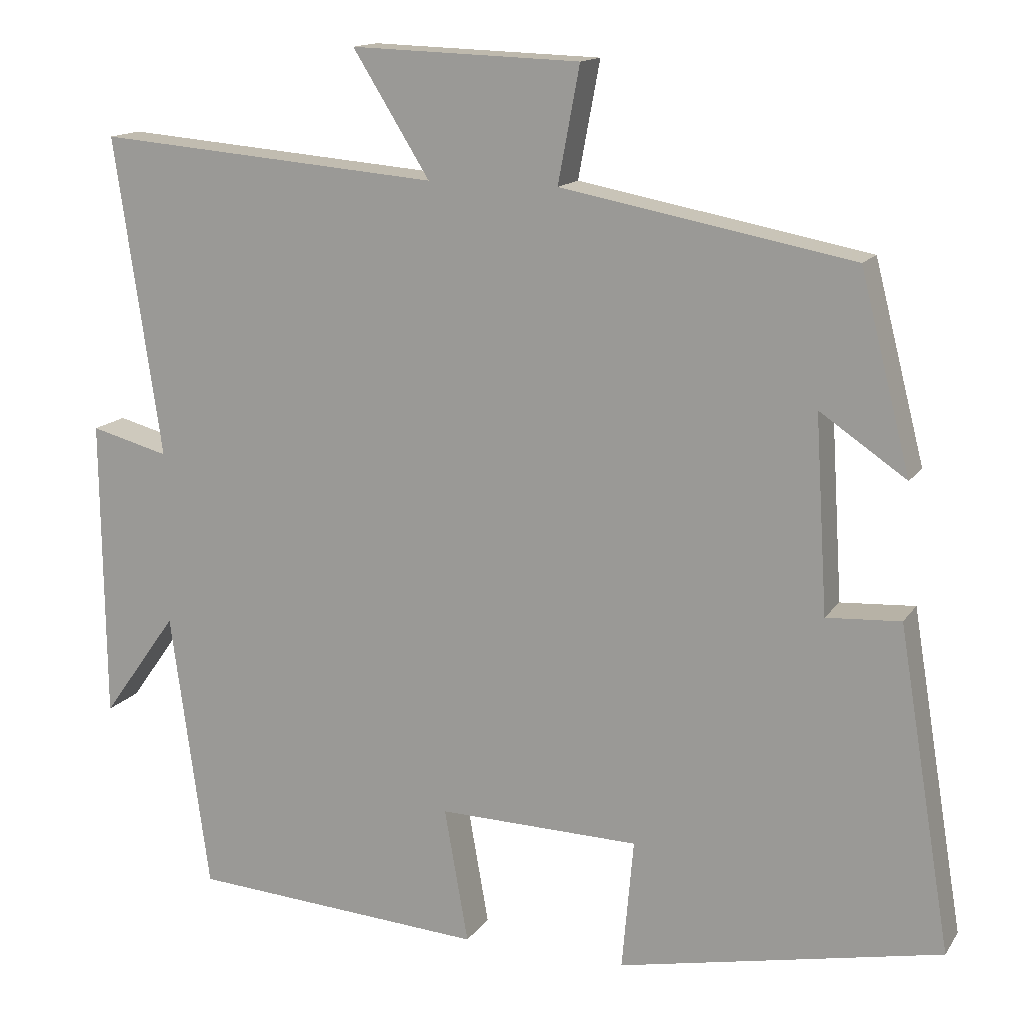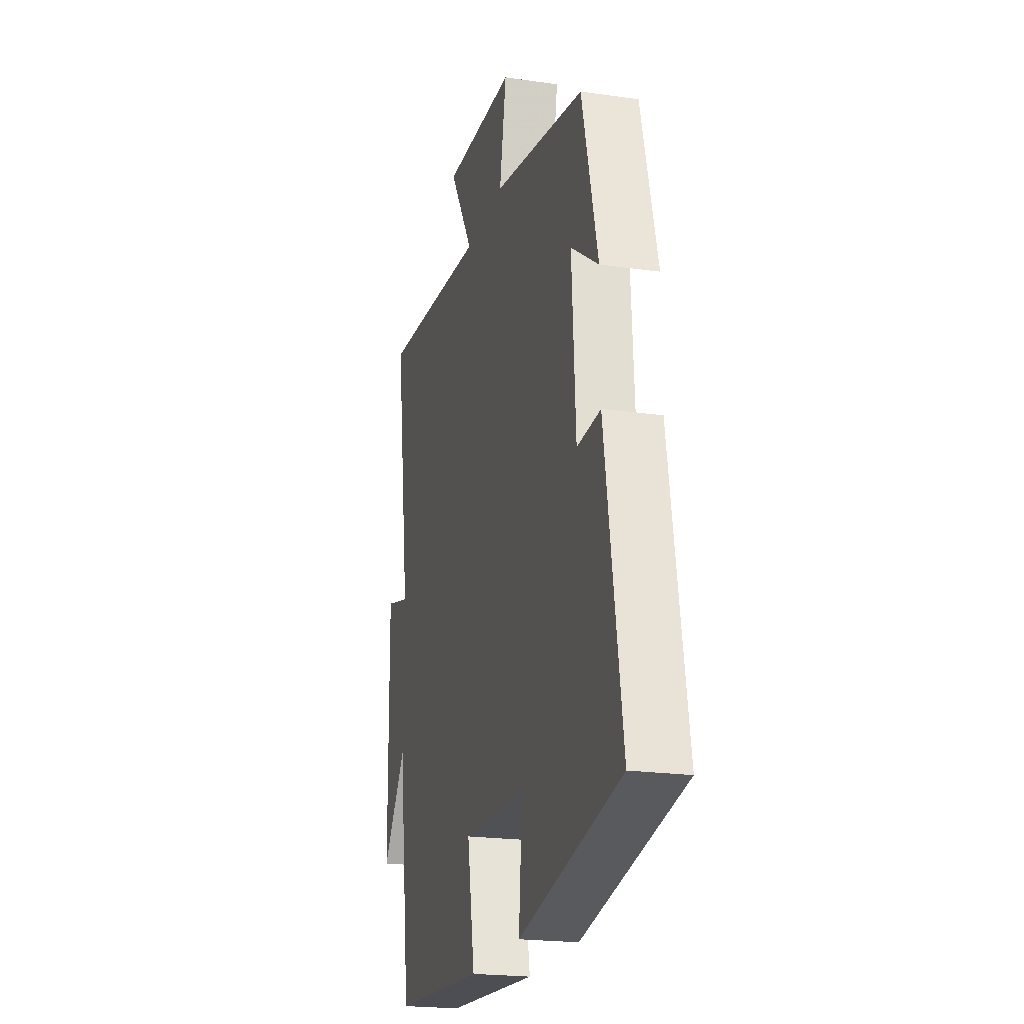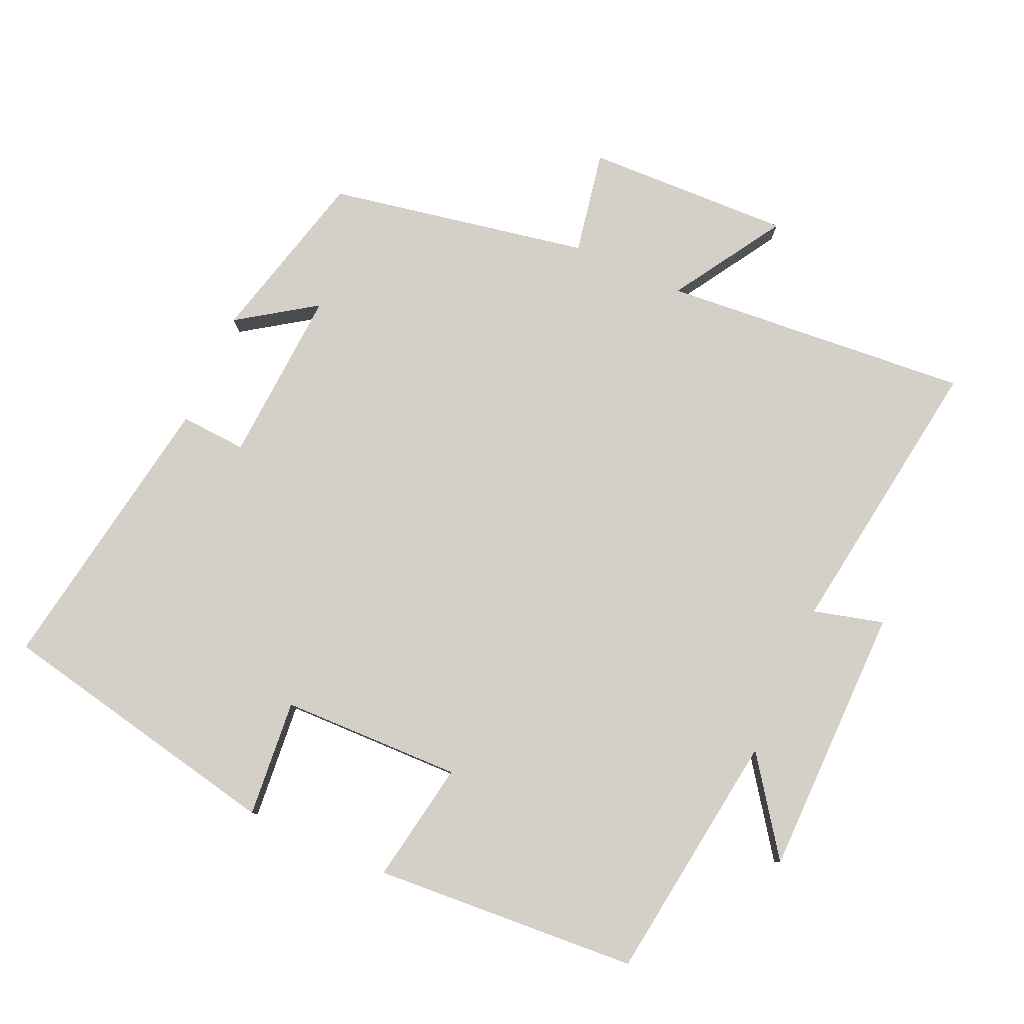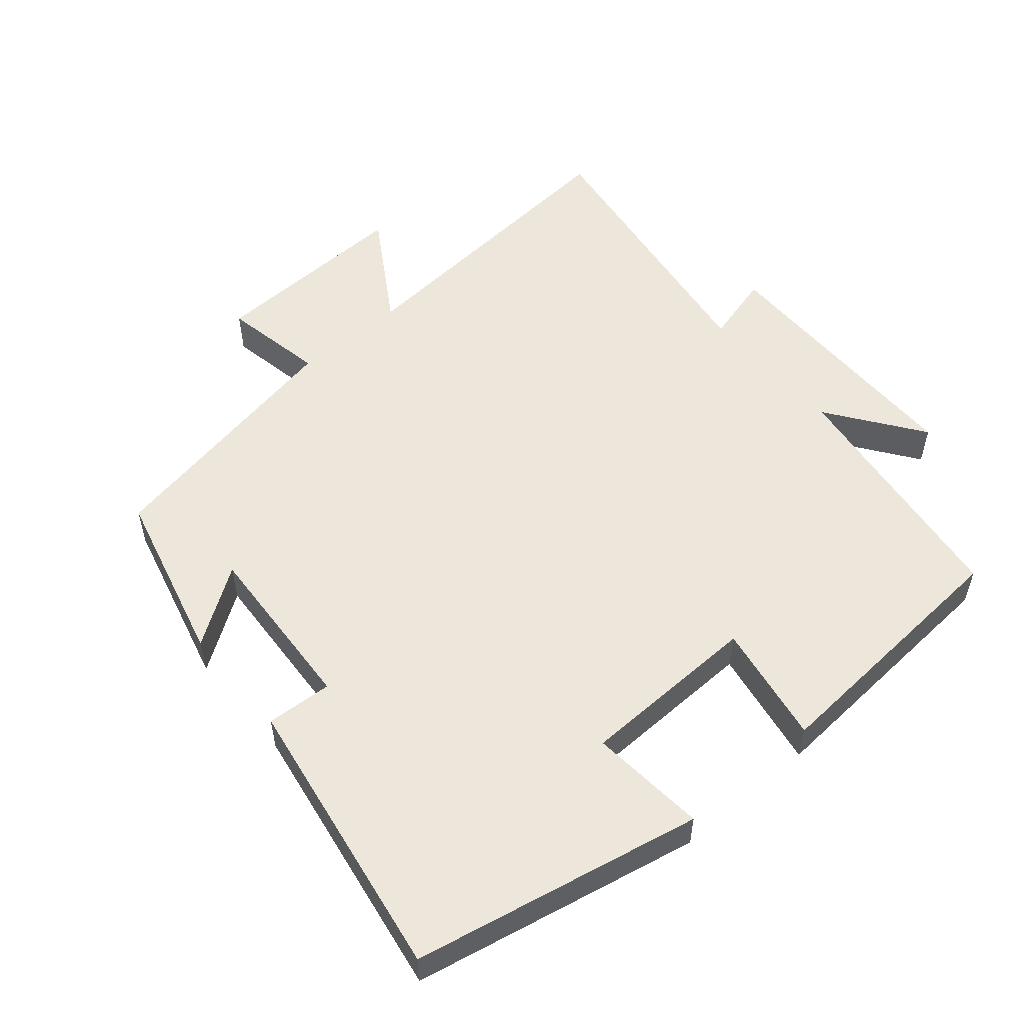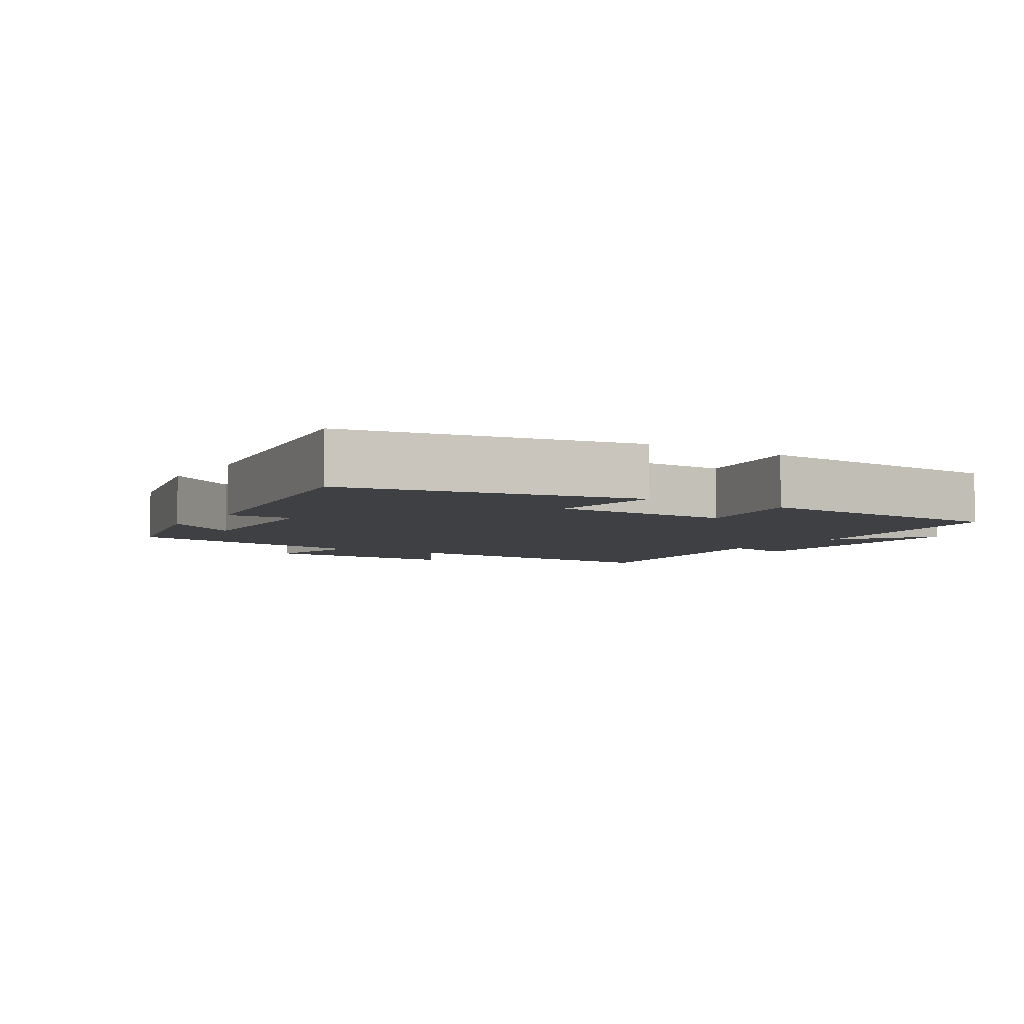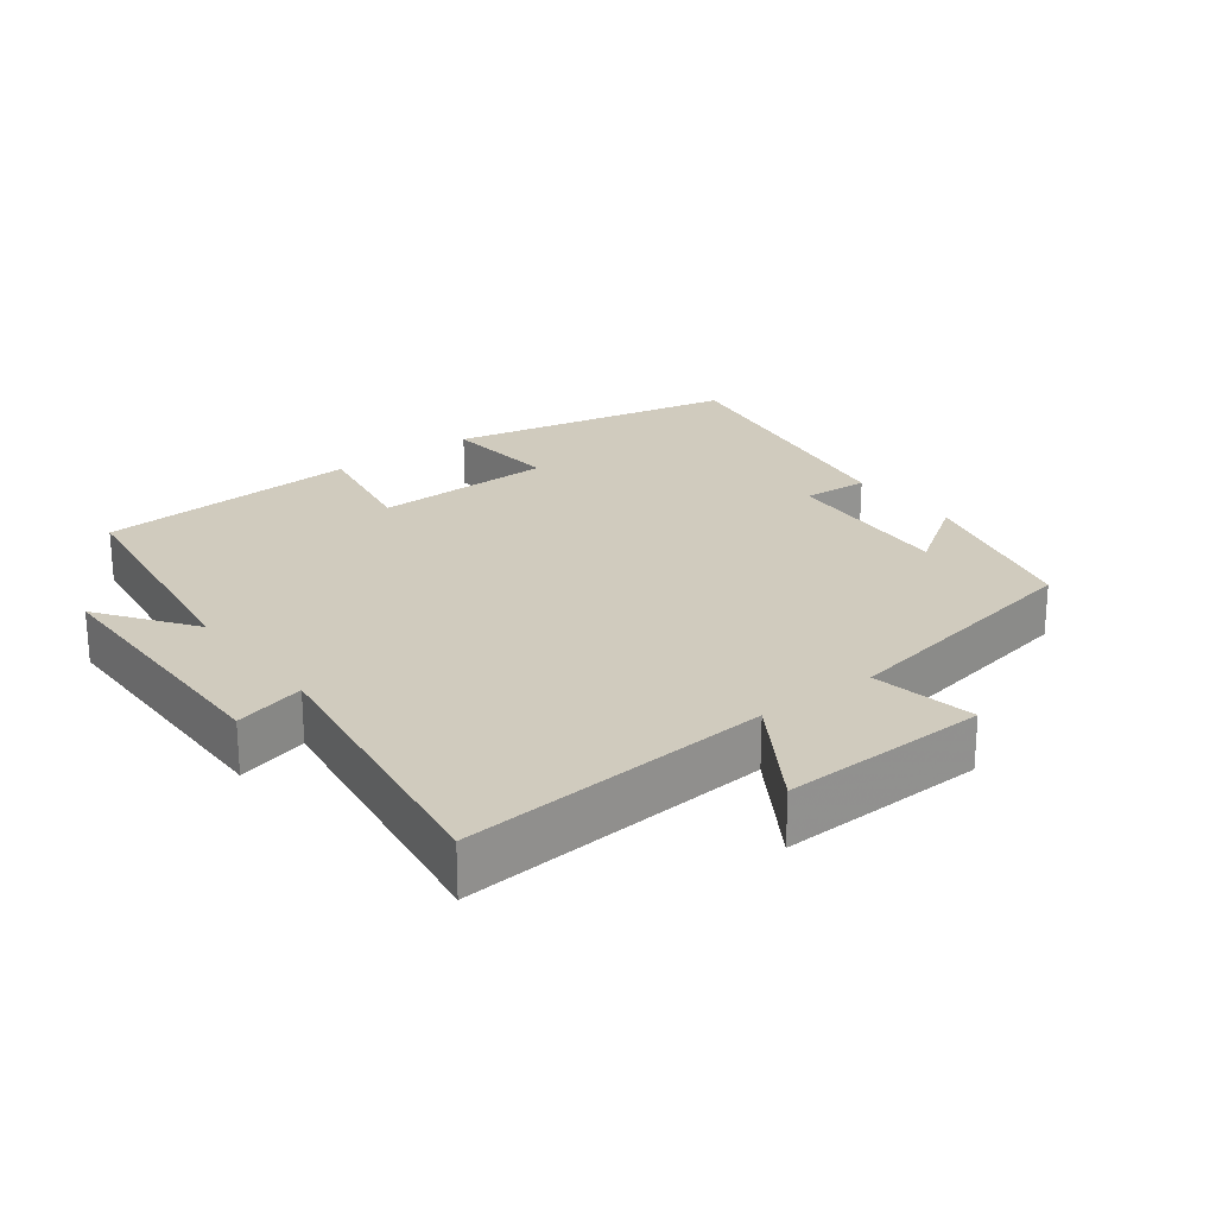
<metadata>
{"format":"obj","ext":"obj","renderer":"f3d","projection":"perspective","resolution":1024,"background":"white","views":[{"elev":14.3,"azim":22.0,"up":"+Z"},{"elev":-21.0,"azim":75.5,"up":"+Z"},{"elev":80.0,"azim":-156.0,"up":"+Y"},{"elev":53.8,"azim":139.5,"up":"+Y"},{"elev":-5.1,"azim":147.2,"up":"+Y"},{"elev":23.3,"azim":-37.2,"up":"+Y"}]}
</metadata>
<code>
v 0.435 0.07 0.429
v 0.5 0.07 0.175
v 0.388 0.07 0.251
v 0.404 0.07 -0.003
v 0.5 0.07 0.003
v 0.569 0.07 -0.414
v 0.15 0.07 -0.5
v 0.165 0.07 -0.33
v -0.097 0.07 -0.324
v -0.066 0.07 -0.5
v -0.45 0.07 -0.474
v -0.5 0.07 -0.109
v -0.598 0.07 -0.246
v -0.602 0.07 0.148
v -0.5 0.07 0.121
v -0.561 0.07 0.537
v -0.113 0.07 0.5
v -0.213 0.07 0.66
v 0.085 0.07 0.65
v 0.057 0.07 0.5
v 0.435 0 0.429
v 0.5 0 0.175
v 0.388 0 0.251
v 0.404 0 -0.003
v 0.5 0 0.003
v 0.569 0 -0.414
v 0.15 0 -0.5
v 0.165 0 -0.33
v -0.097 0 -0.324
v -0.066 0 -0.5
v -0.45 0 -0.474
v -0.5 0 -0.109
v -0.598 0 -0.246
v -0.602 0 0.148
v -0.5 0 0.121
v -0.561 0 0.537
v -0.113 0 0.5
v -0.213 0 0.66
v 0.085 0 0.65
v 0.057 0 0.5
f 17 18 19 20
f 17 20 1
f 15 16 17 1
f 12 13 14 15
f 9 10 11 12
f 8 9 12 15
f 5 6 7 8
f 4 5 8
f 3 4 8 15
f 1 2 3
f 1 3 15
f 40 39 38 37
f 21 40 37
f 21 37 36 35
f 35 34 33 32
f 32 31 30 29
f 35 32 29 28
f 28 27 26 25
f 28 25 24
f 35 28 24 23
f 23 22 21
f 35 23 21
f 1 21 22 2
f 2 22 23 3
f 3 23 24 4
f 4 24 25 5
f 5 25 26 6
f 6 26 27 7
f 7 27 28 8
f 8 28 29 9
f 9 29 30 10
f 10 30 31 11
f 11 31 32 12
f 12 32 33 13
f 13 33 34 14
f 14 34 35 15
f 15 35 36 16
f 16 36 37 17
f 17 37 38 18
f 18 38 39 19
f 19 39 40 20
f 20 40 21 1

</code>
